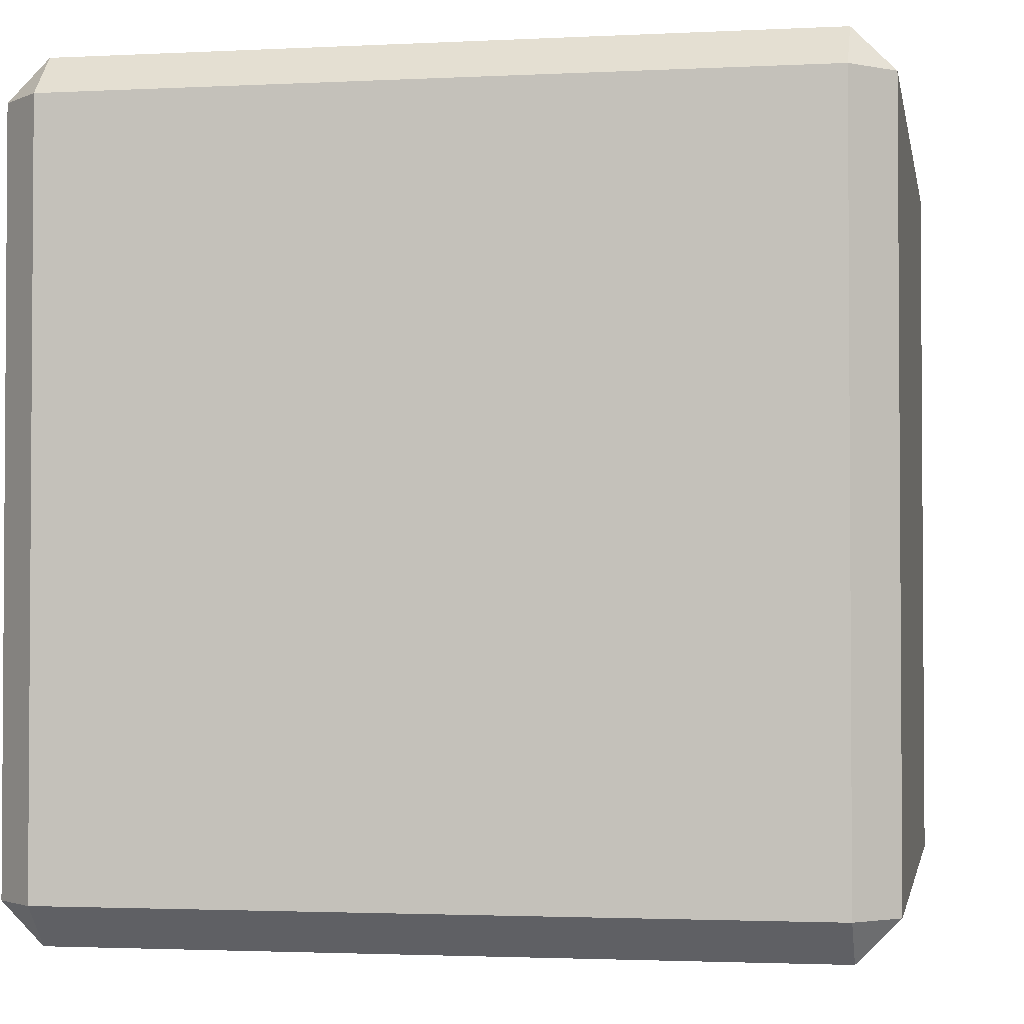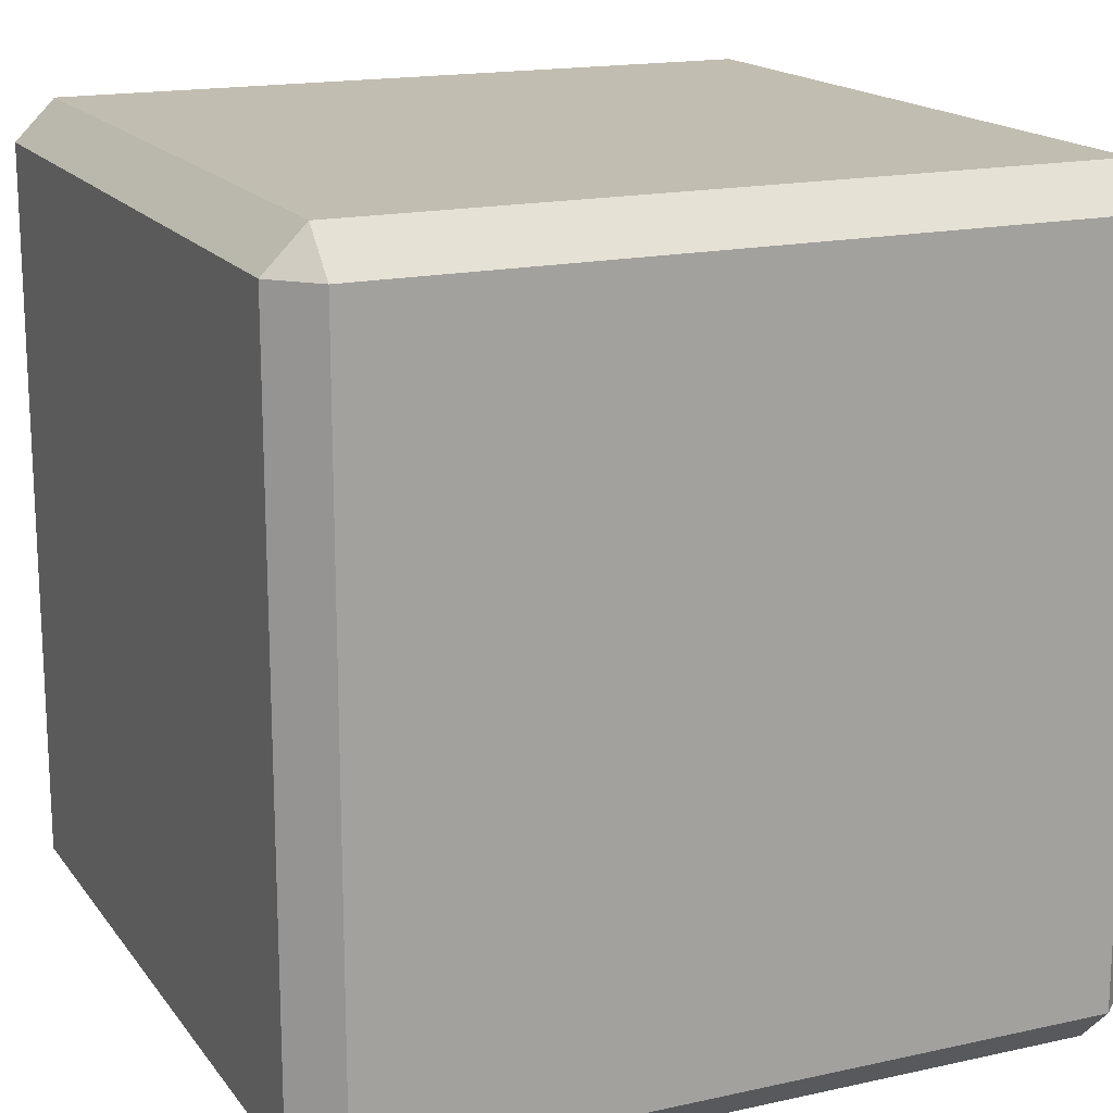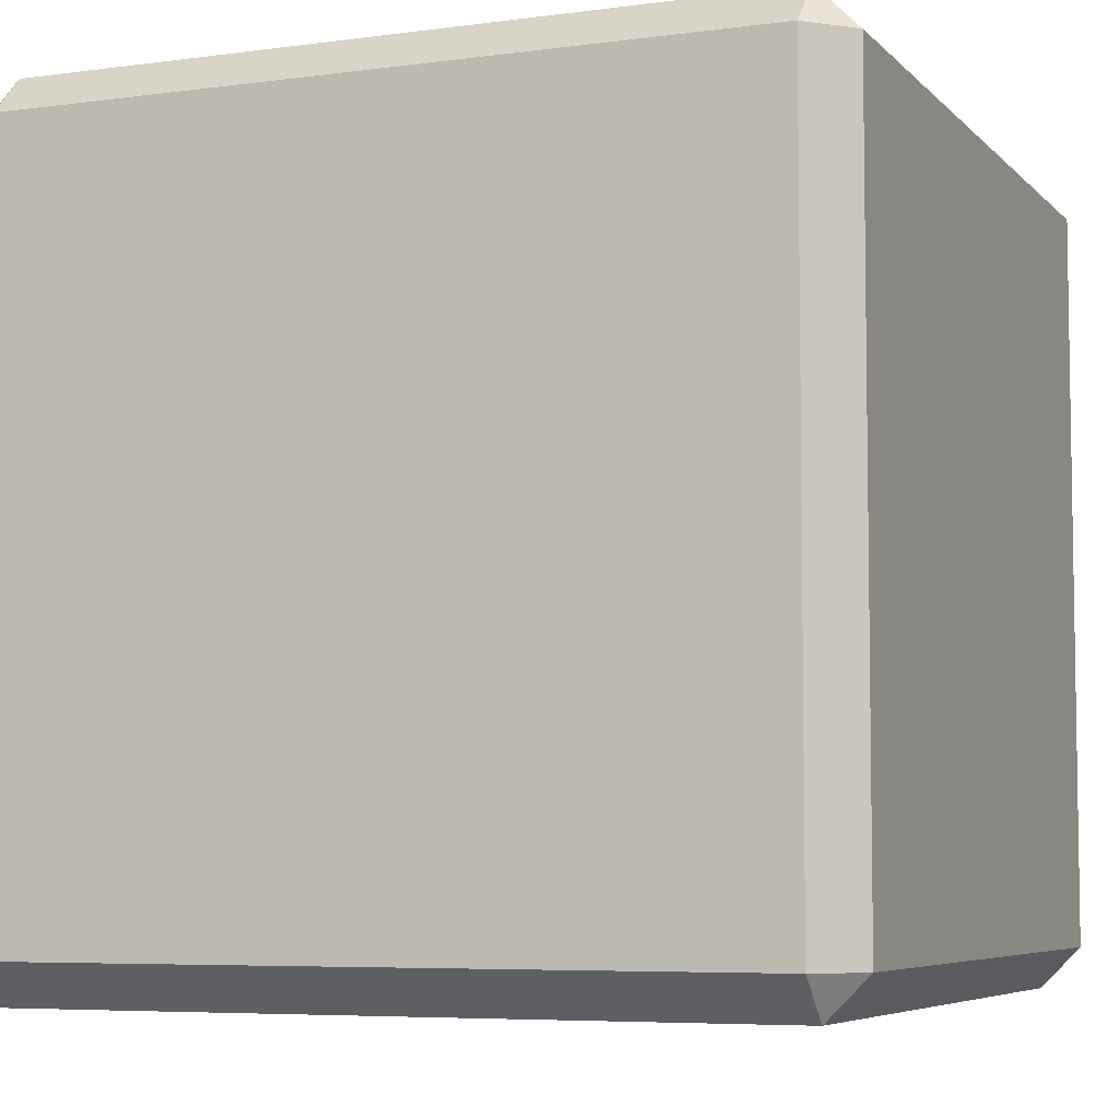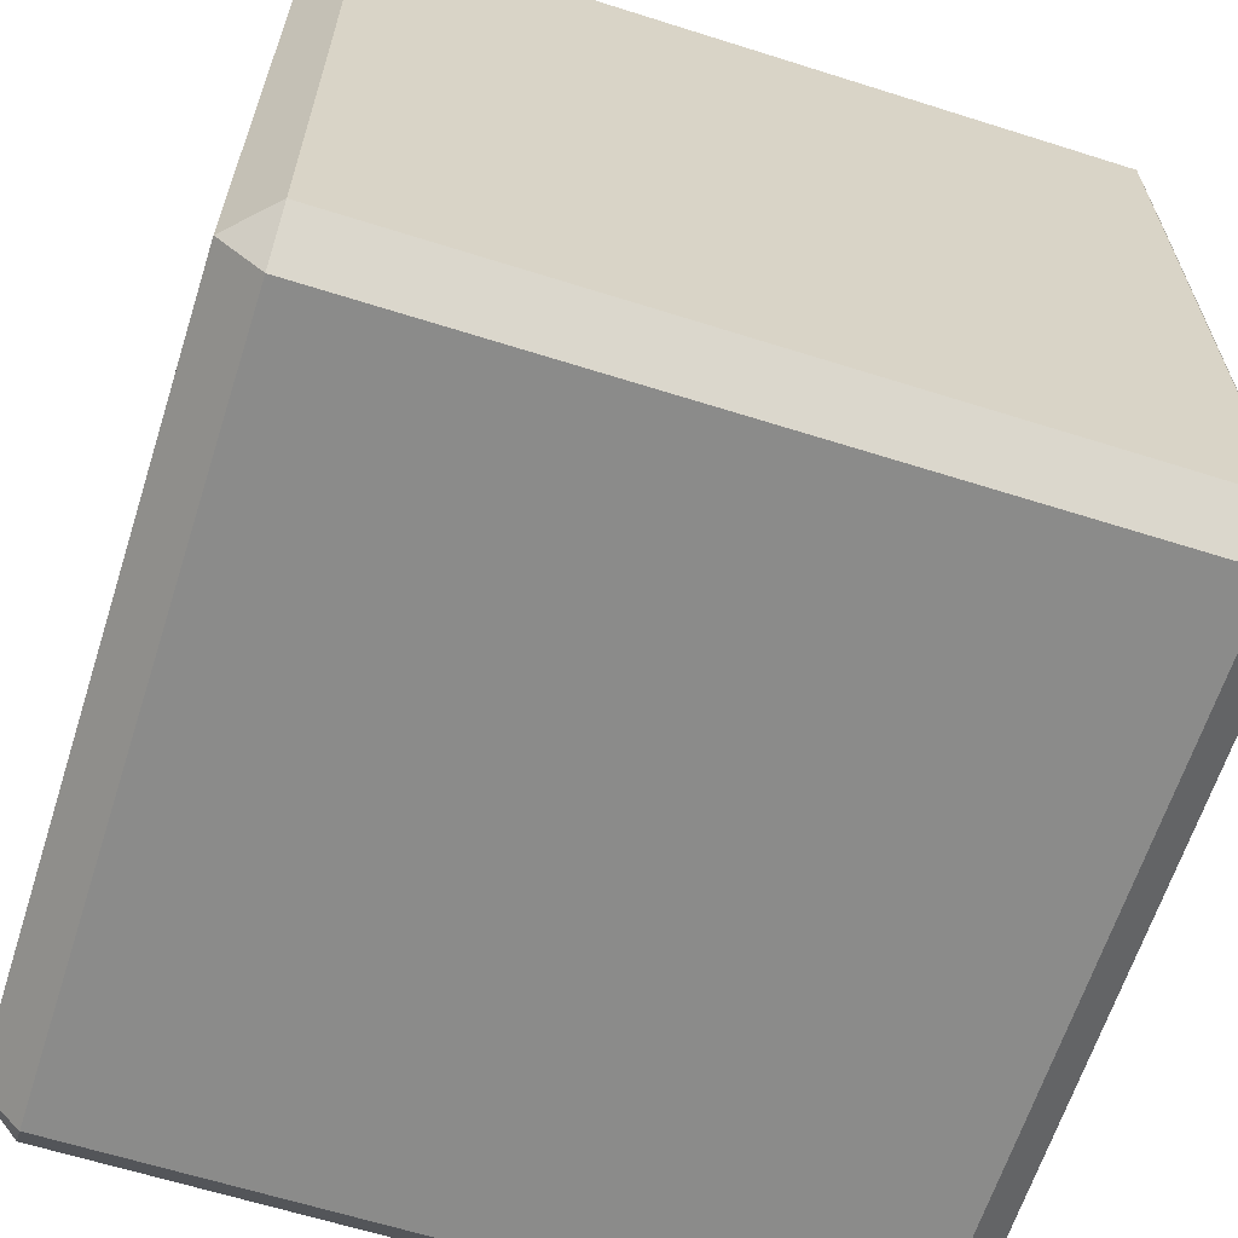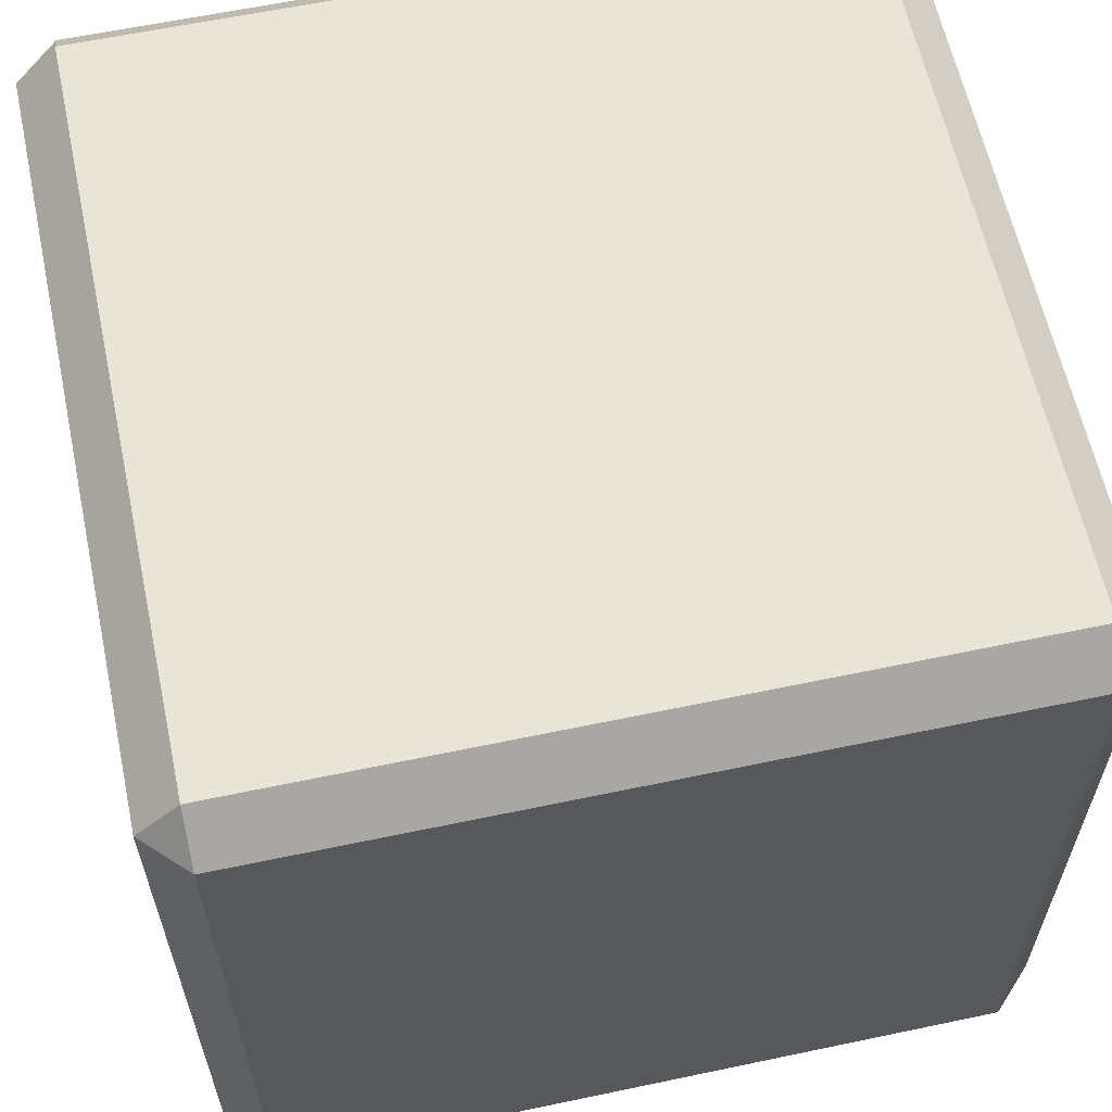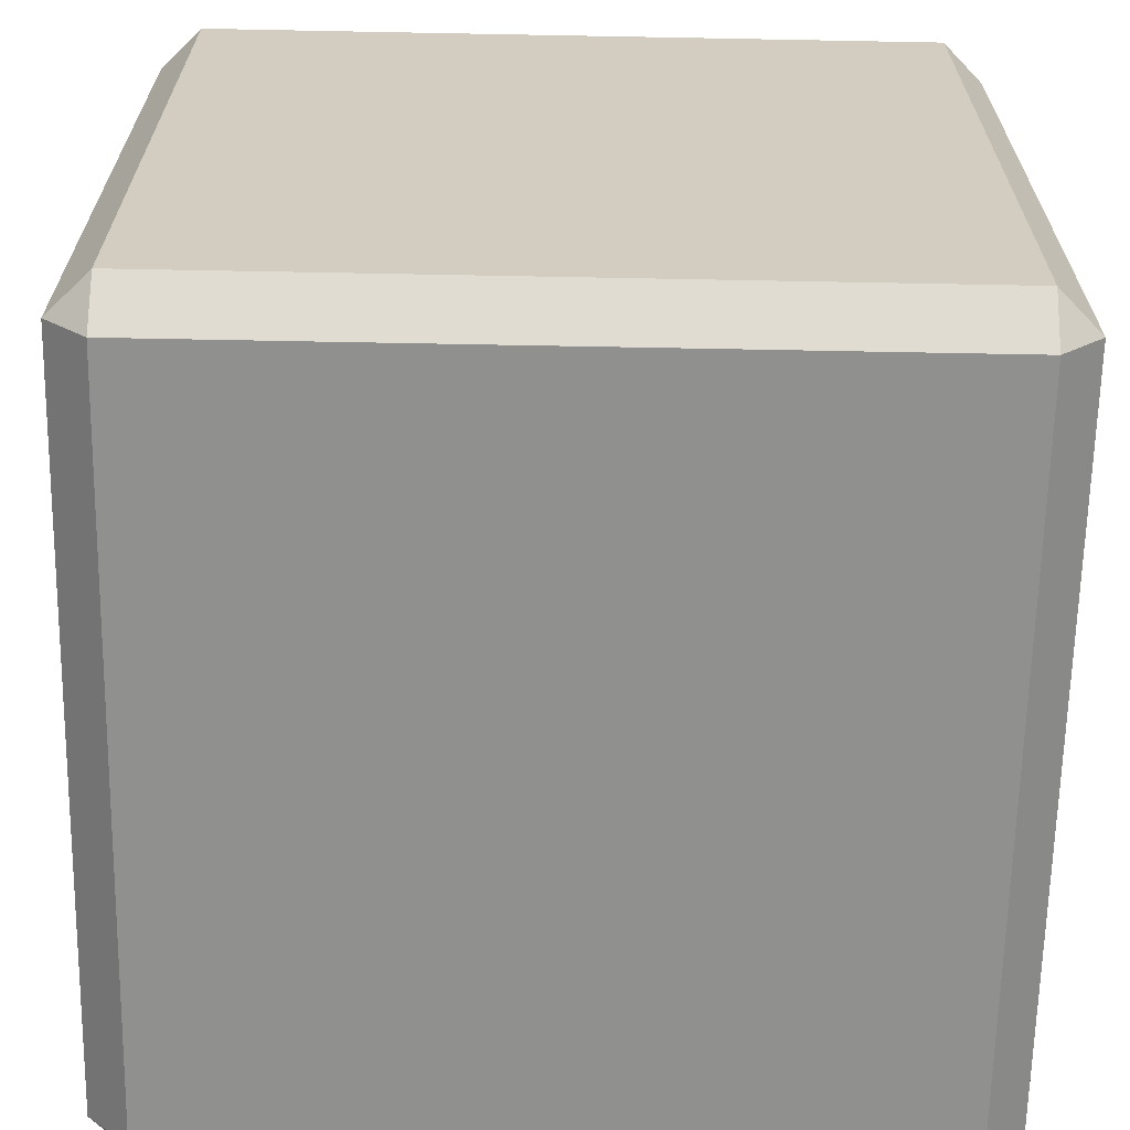
<metadata>
{"format":"obj","ext":"obj","renderer":"f3d","projection":"perspective","resolution":1024,"background":"white","views":[{"elev":-2.3,"azim":-79.7,"up":"+Z"},{"elev":16.8,"azim":-24.2,"up":"+Y"},{"elev":-6.0,"azim":22.3,"up":"+Z"},{"elev":-63.7,"azim":72.3,"up":"+Y"},{"elev":61.3,"azim":167.9,"up":"+Z"},{"elev":-65.5,"azim":88.9,"up":"+Y"}]}
</metadata>
<code>
o Cube_Cube.001
v -0.9 -0.9 1
v -1 -0.9 0.9
v -0.9 -1 0.9
v -0.9 0.9 1
v -0.9 1 0.9
v -1 0.9 0.9
v -0.9 -0.9 -1
v -0.9 -1 -0.9
v -1 -0.9 -0.9
v -0.9 1 -0.9
v -0.9 0.9 -1
v -1 0.9 -0.9
v 0.9 -0.9 1
v 0.9 -1 0.9
v 1 -0.9 0.9
v 0.9 1 0.9
v 0.9 0.9 1
v 1 0.9 0.9
v 1 -0.9 -0.9
v 0.9 -1 -0.9
v 0.9 -0.9 -1
v 0.9 1 -0.9
v 1 0.9 -0.9
v 0.9 0.9 -1
f 3 8 20 14
f 23 18 15 19
f 16 22 10 5
f 17 4 1 13
f 11 24 21 7
f 1 2 3
f 4 5 6
f 7 8 9
f 10 11 12
f 13 14 15
f 16 17 18
f 19 20 21
f 22 23 24
f 1 4 6 2
f 5 10 12 6
f 11 7 9 12
f 8 3 2 9
f 10 22 24 11
f 23 19 21 24
f 20 8 7 21
f 22 16 18 23
f 17 13 15 18
f 14 20 19 15
f 16 5 4 17
f 3 14 13 1
f 6 12 9 2

</code>
